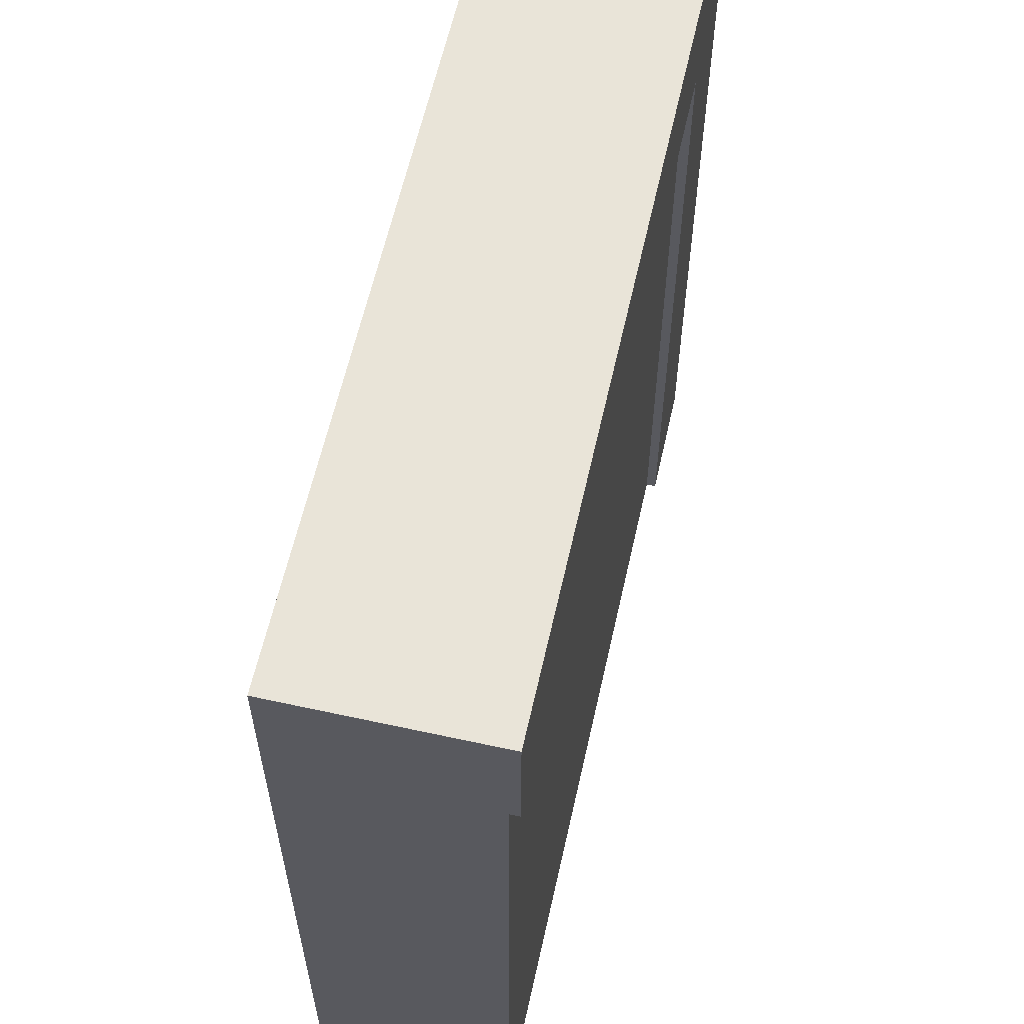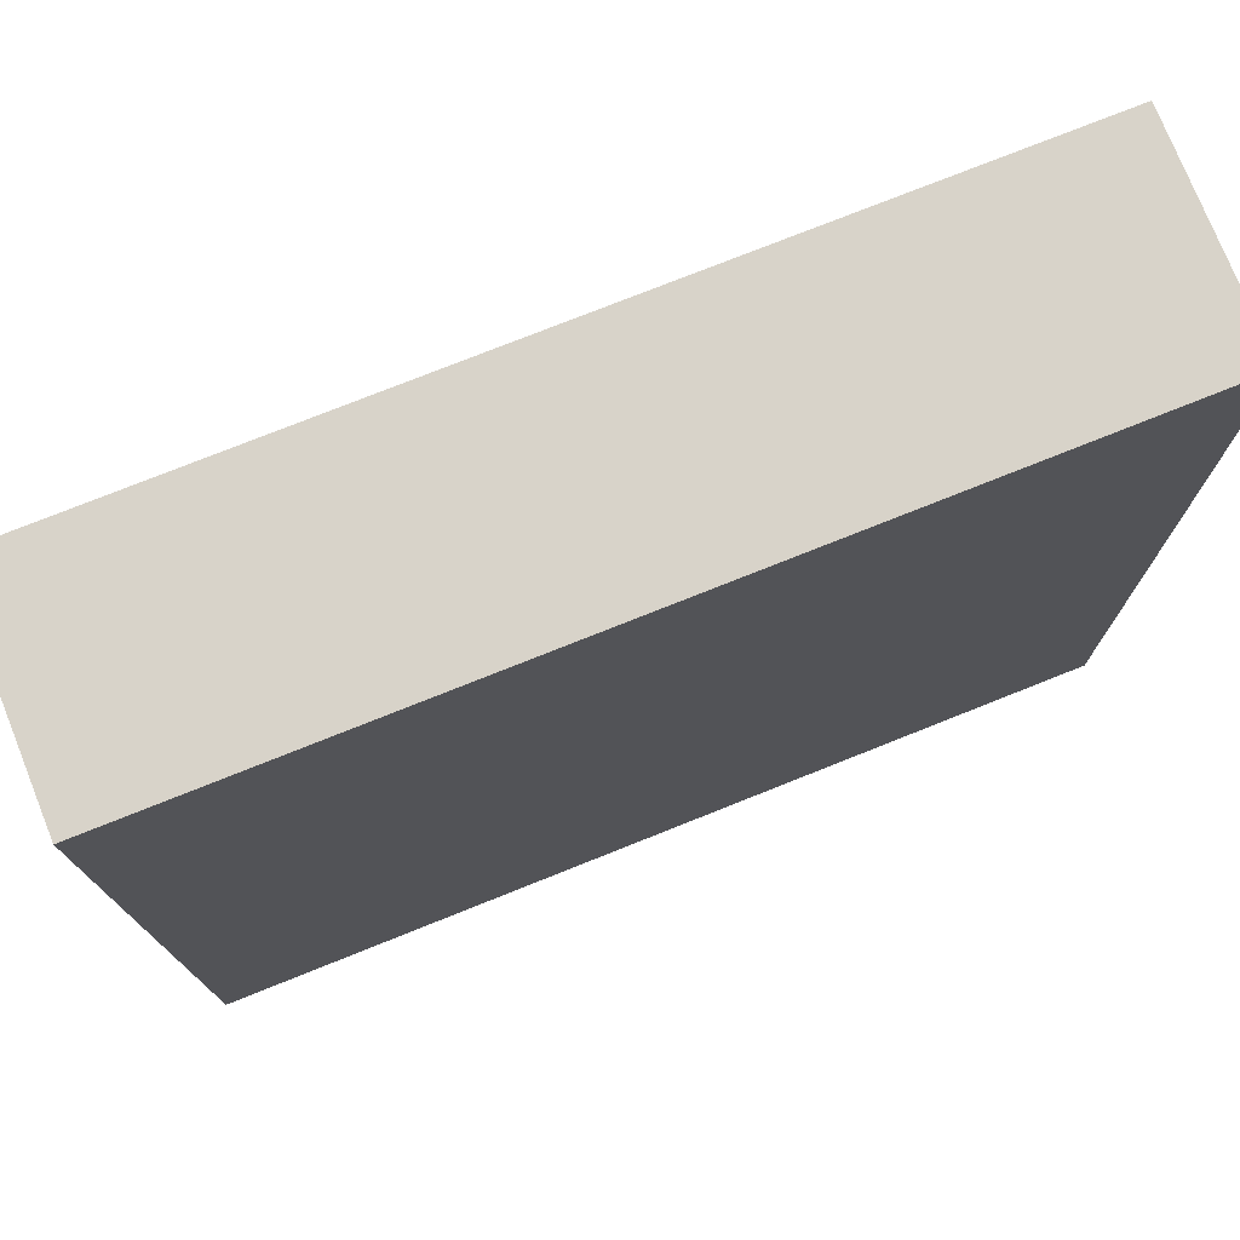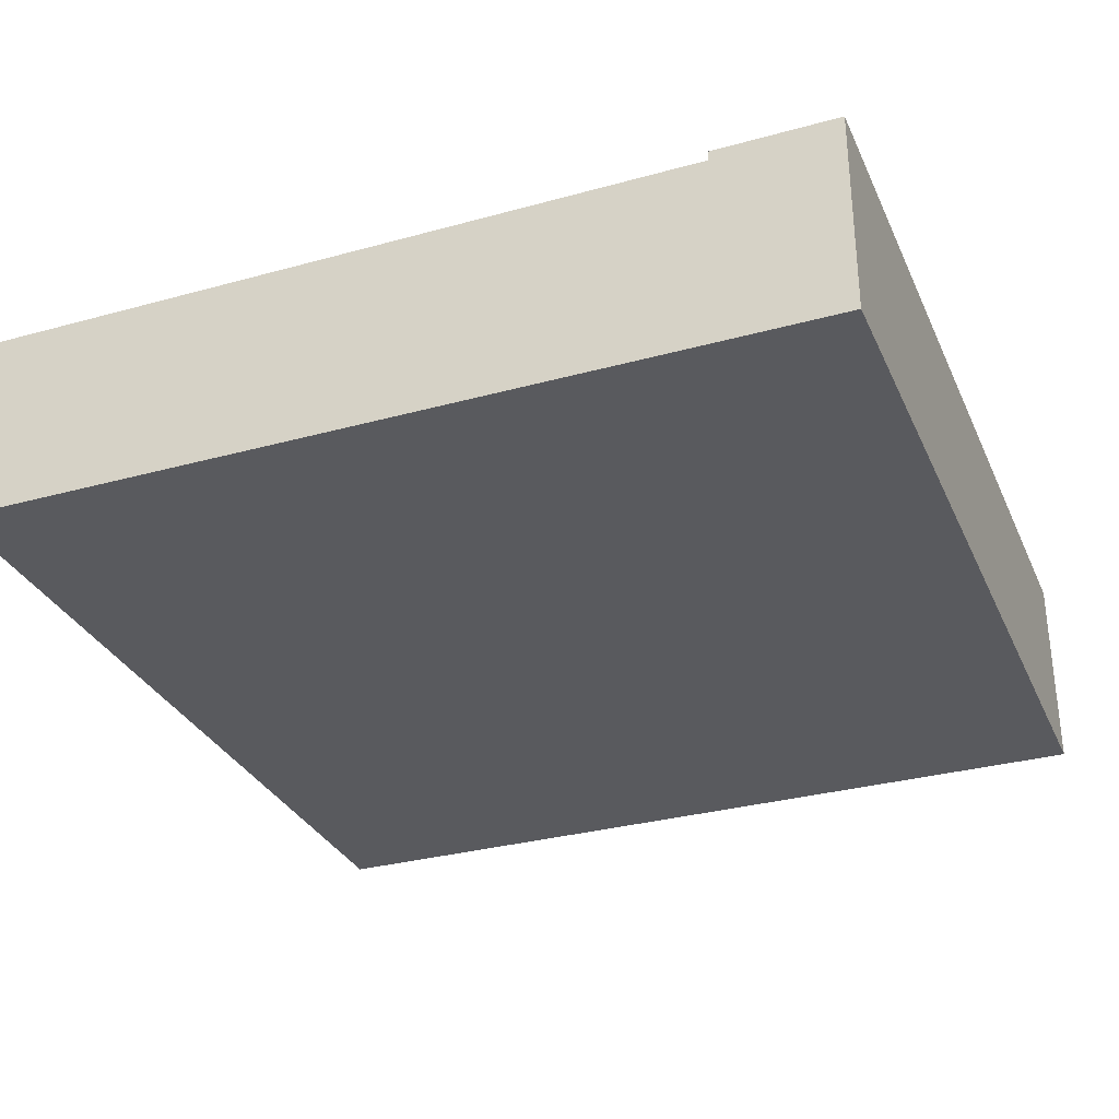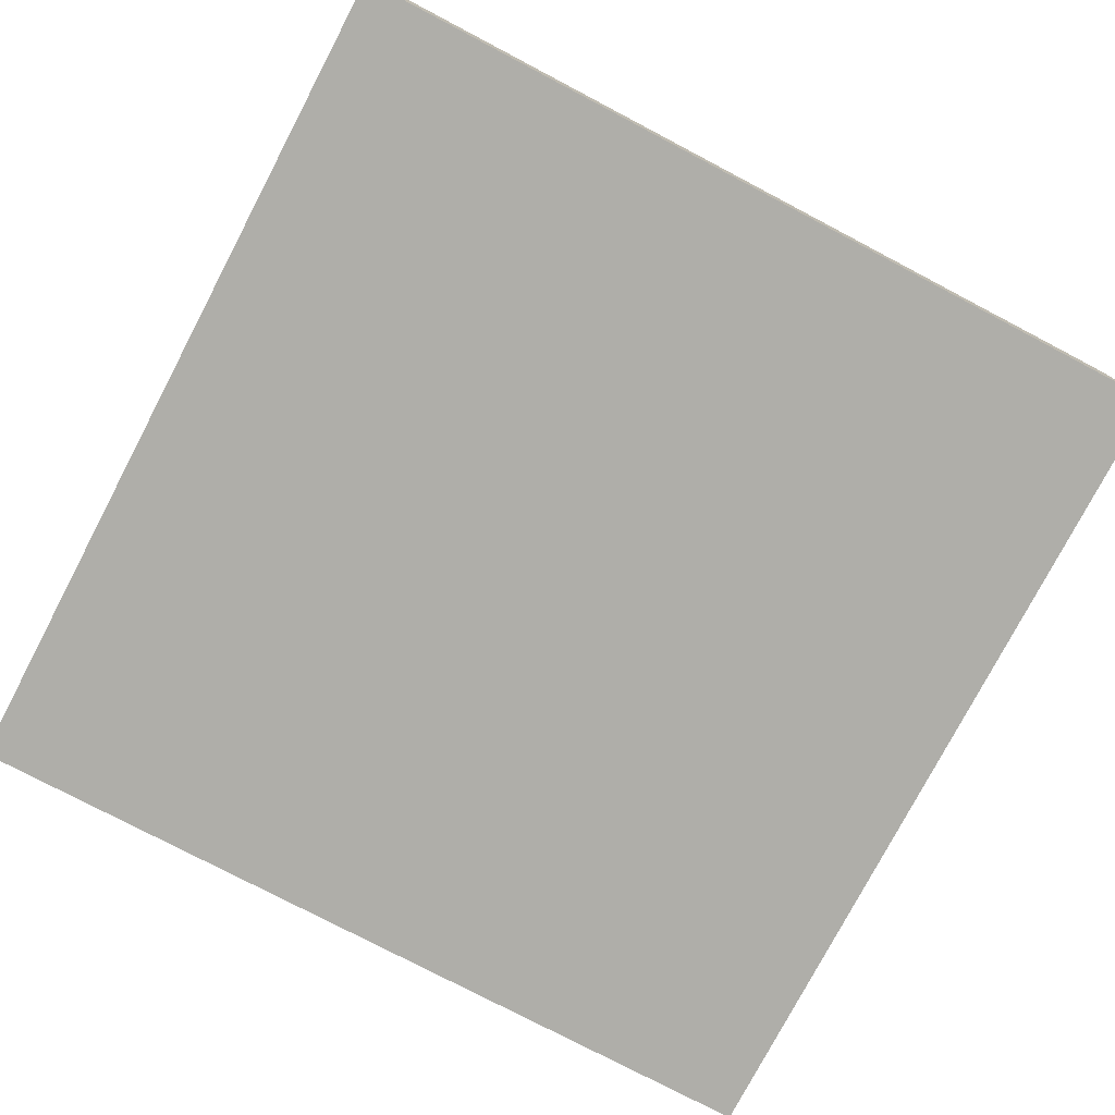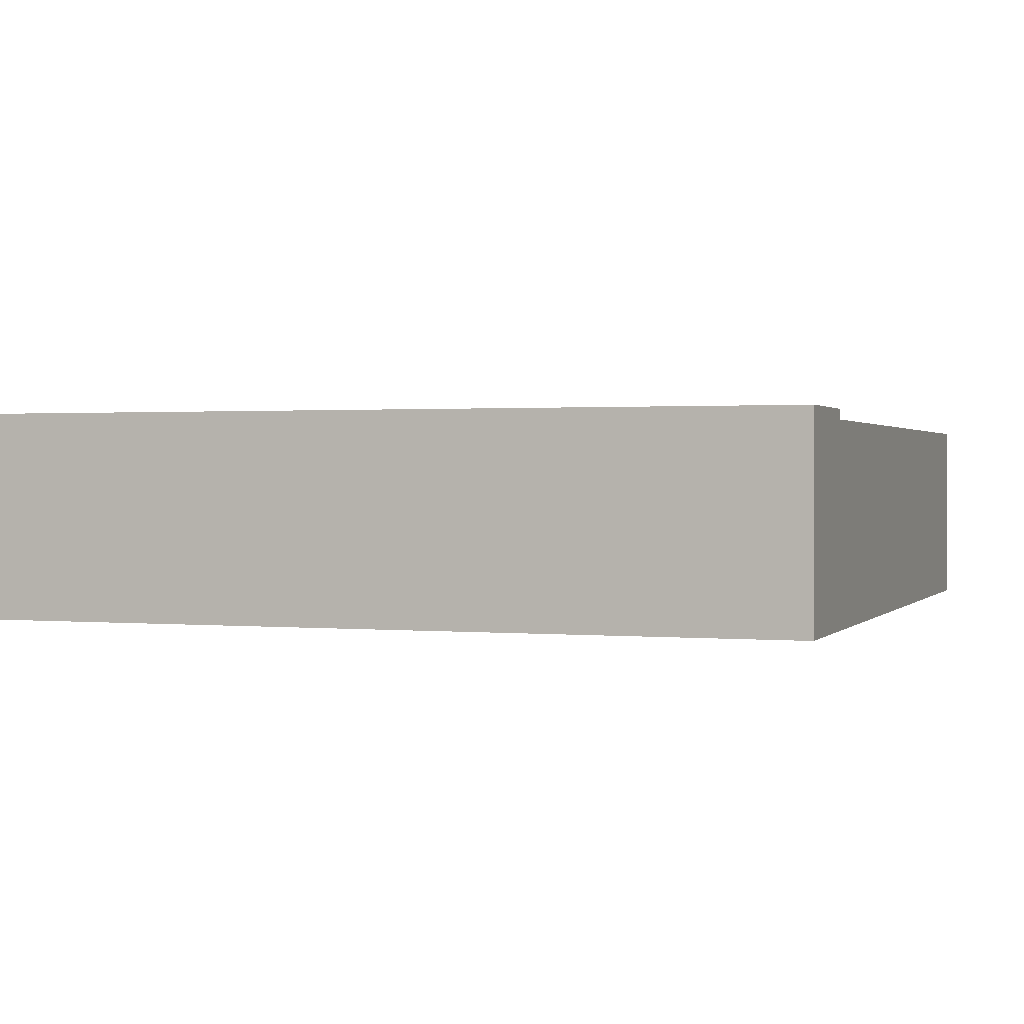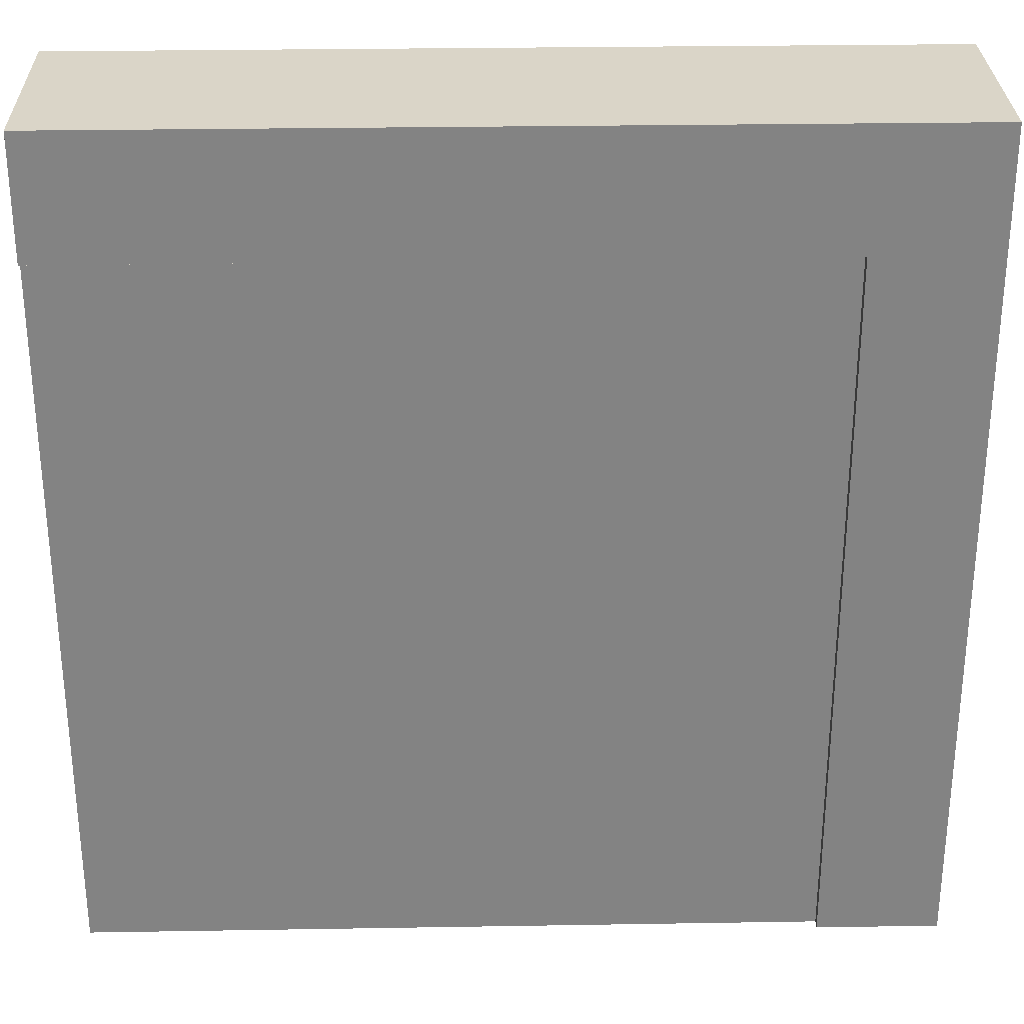
<metadata>
{"format":"obj","ext":"obj","renderer":"f3d","projection":"perspective","resolution":1024,"background":"white","views":[{"elev":60.6,"azim":102.6,"up":"+Z"},{"elev":75.9,"azim":-21.8,"up":"+Z"},{"elev":-31.4,"azim":-158.6,"up":"+Y"},{"elev":-77.5,"azim":152.3,"up":"+Y"},{"elev":1.0,"azim":19.3,"up":"+Y"},{"elev":29.1,"azim":178.6,"up":"+Z"}]}
</metadata>
<code>
o roadTile_130
v 2.625 0.6 -0.375
v 0.375 0.6 -0.375
v 0.375 0.63 -0.375
v 2.625 0.63 -0.375
v 2.625 0.6 -2.625
v 0.375 0.6 -2.625
v 2.625 0.3 -2.625
v 0.375 0.3 -2.625
v 2.625 0.3 -0.375
v 2.625 0.63 0
v 2.625 0 0
v 2.625 0 -2.625
v 0 0.63 0
v 0 0 -0
v 0.375 0.63 -2.625
v 0 0.63 -2.625
v 0 0 -2.625
f 12 7 9
f 3 16 13
f 14 13 16 17
f 4 10 1
f 11 12 9
f 17 12 11 14
f 3 15 16
f 13 10 3
f 10 4 3
f 7 12 8
f 12 17 8
f 1 10 11 9
f 16 15 6
f 6 8 17 16
f 11 10 13 14
f 4 1 2 3
f 15 3 2 6
f 1 5 6 2
f 6 5 7 8
f 5 1 9 7

</code>
